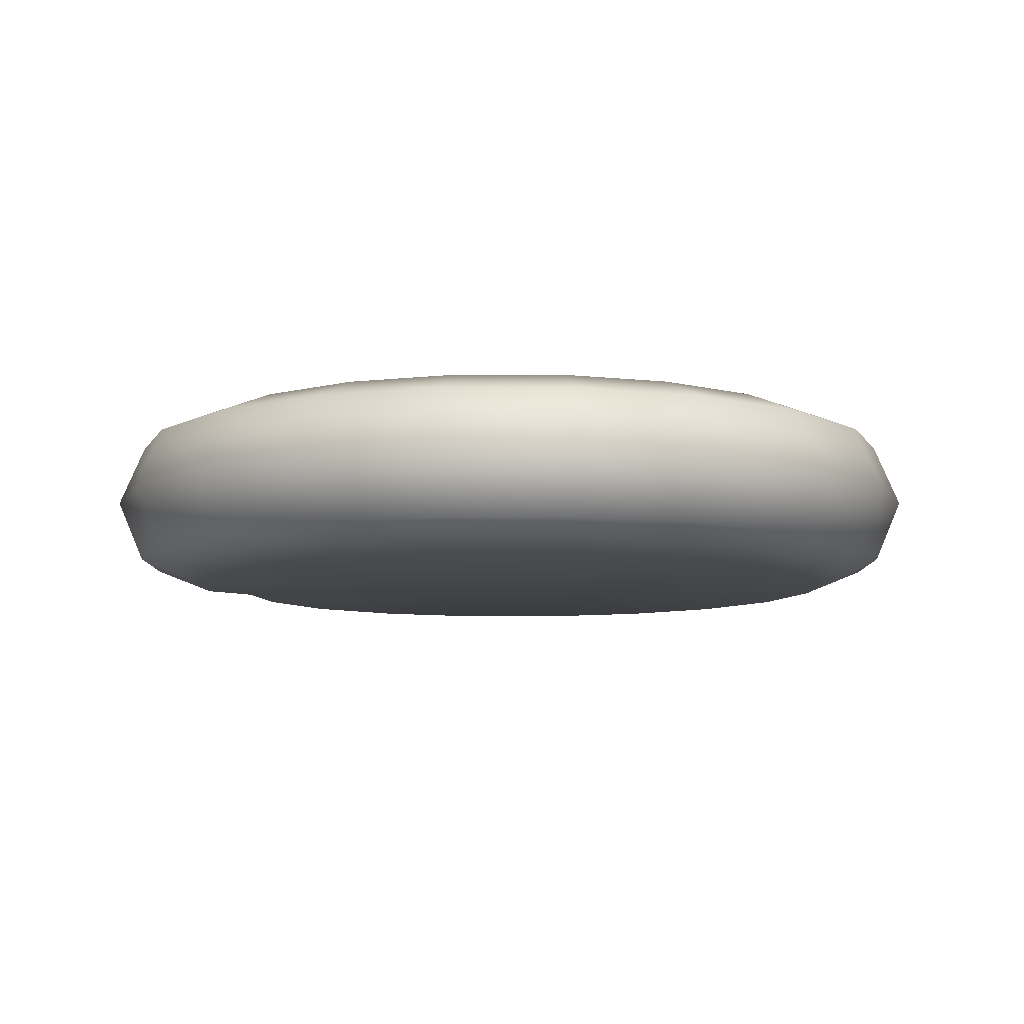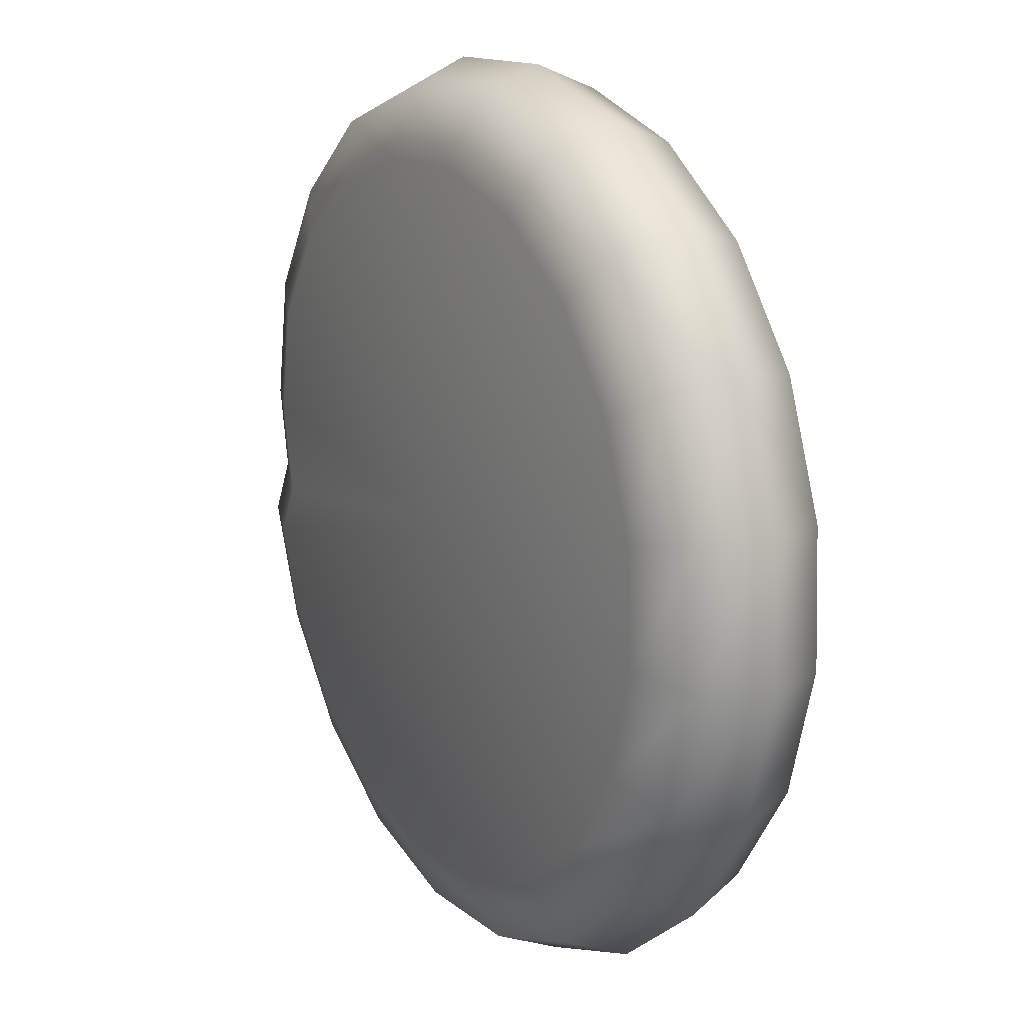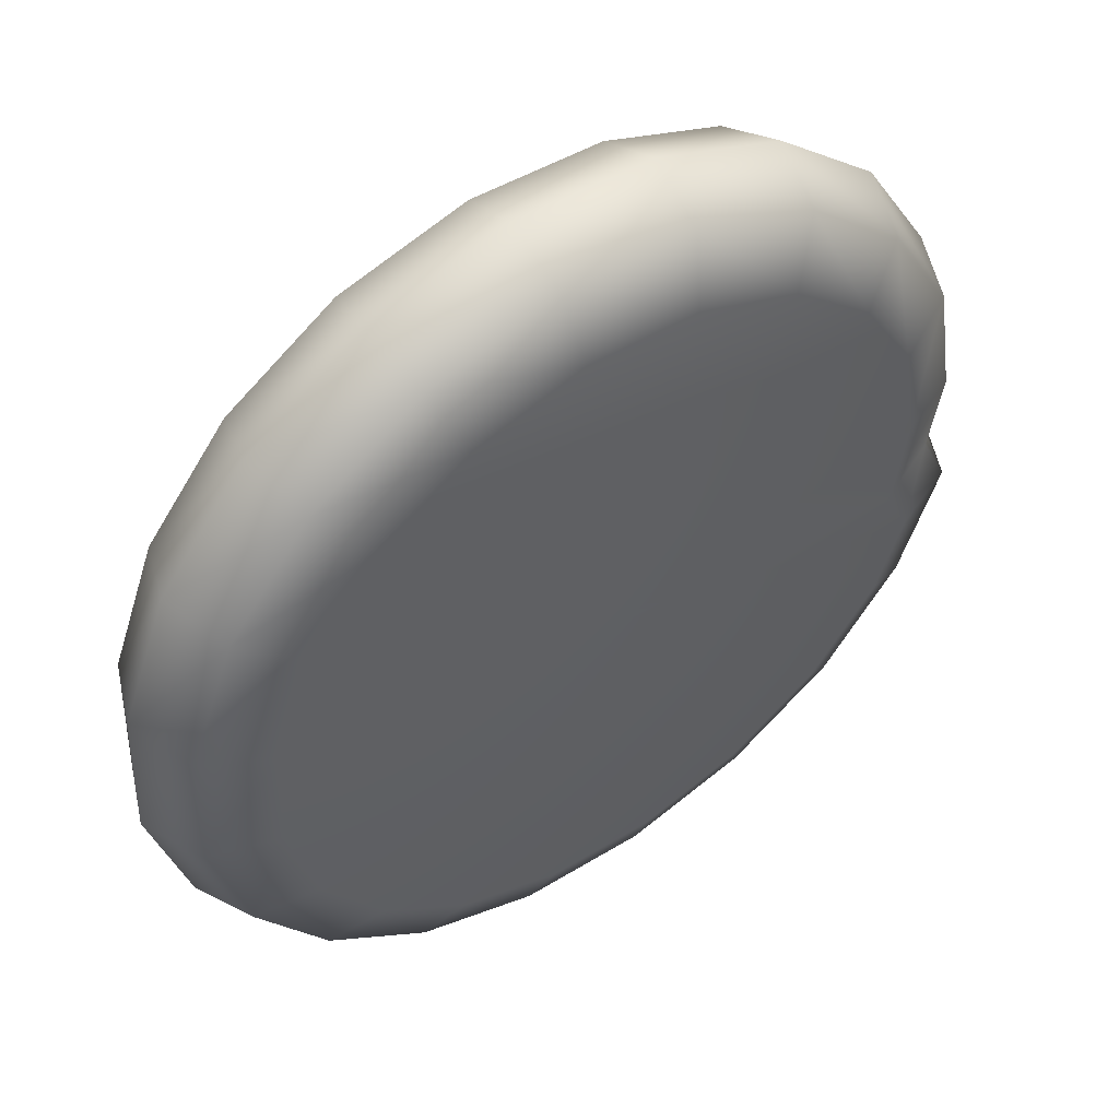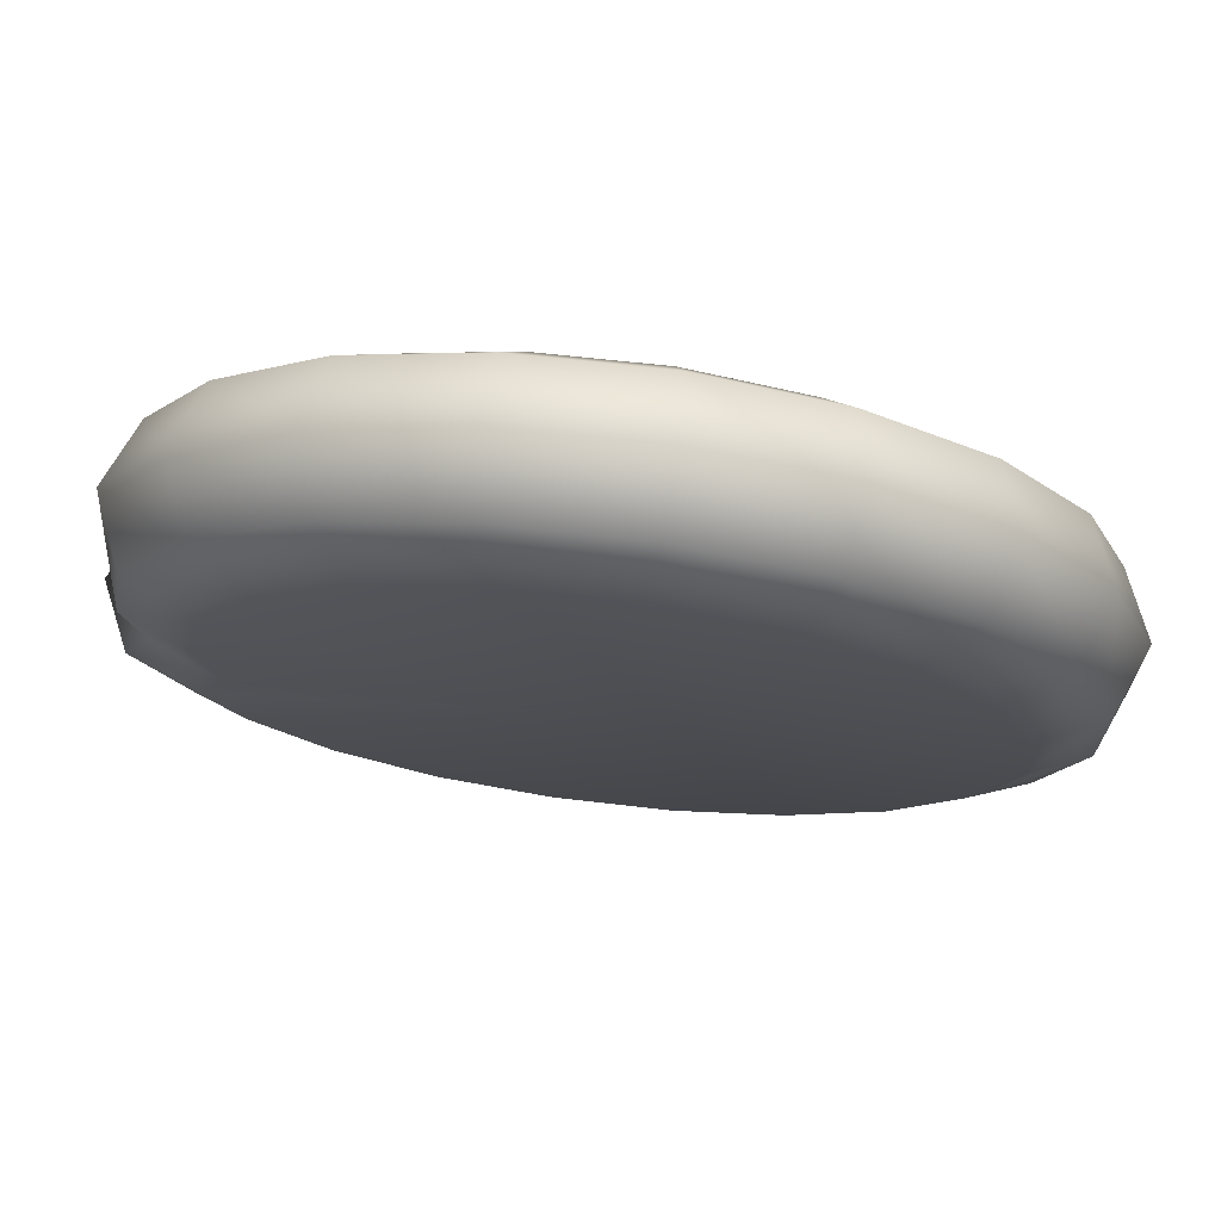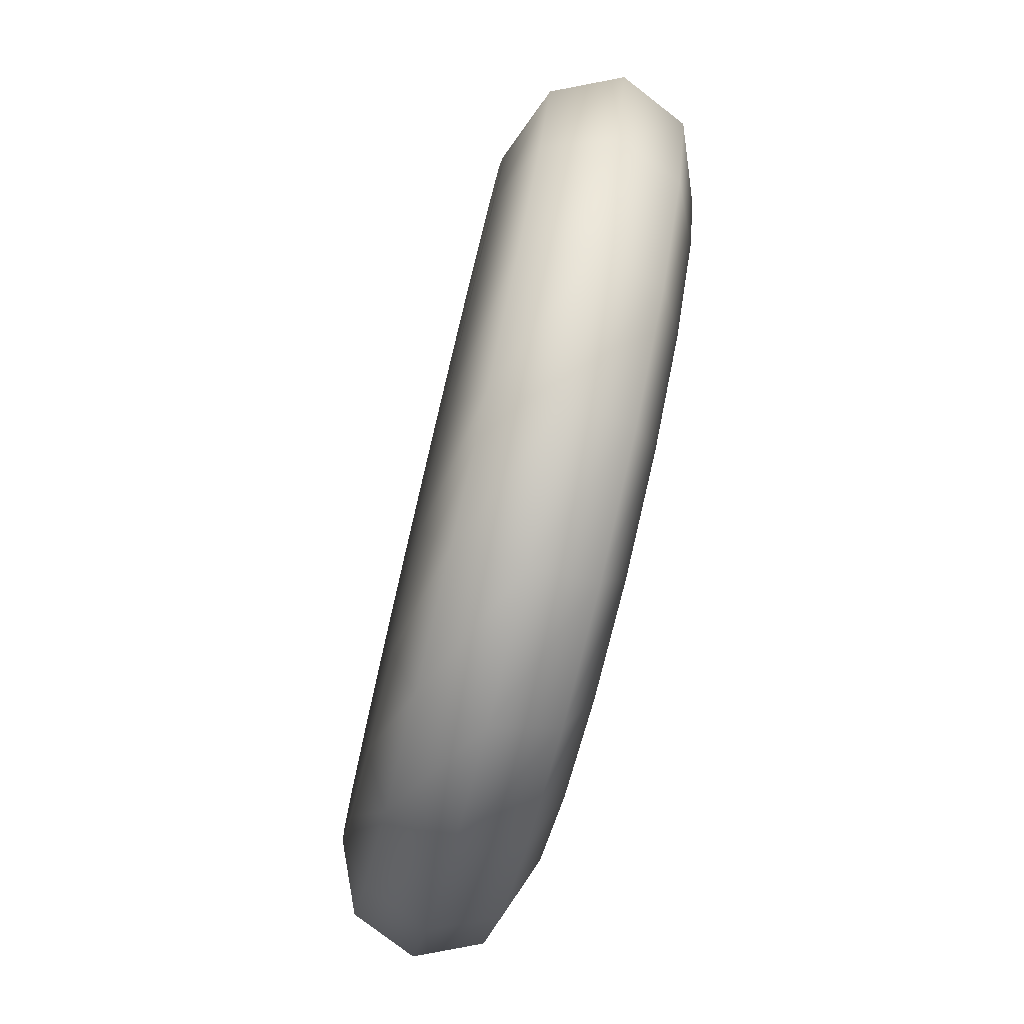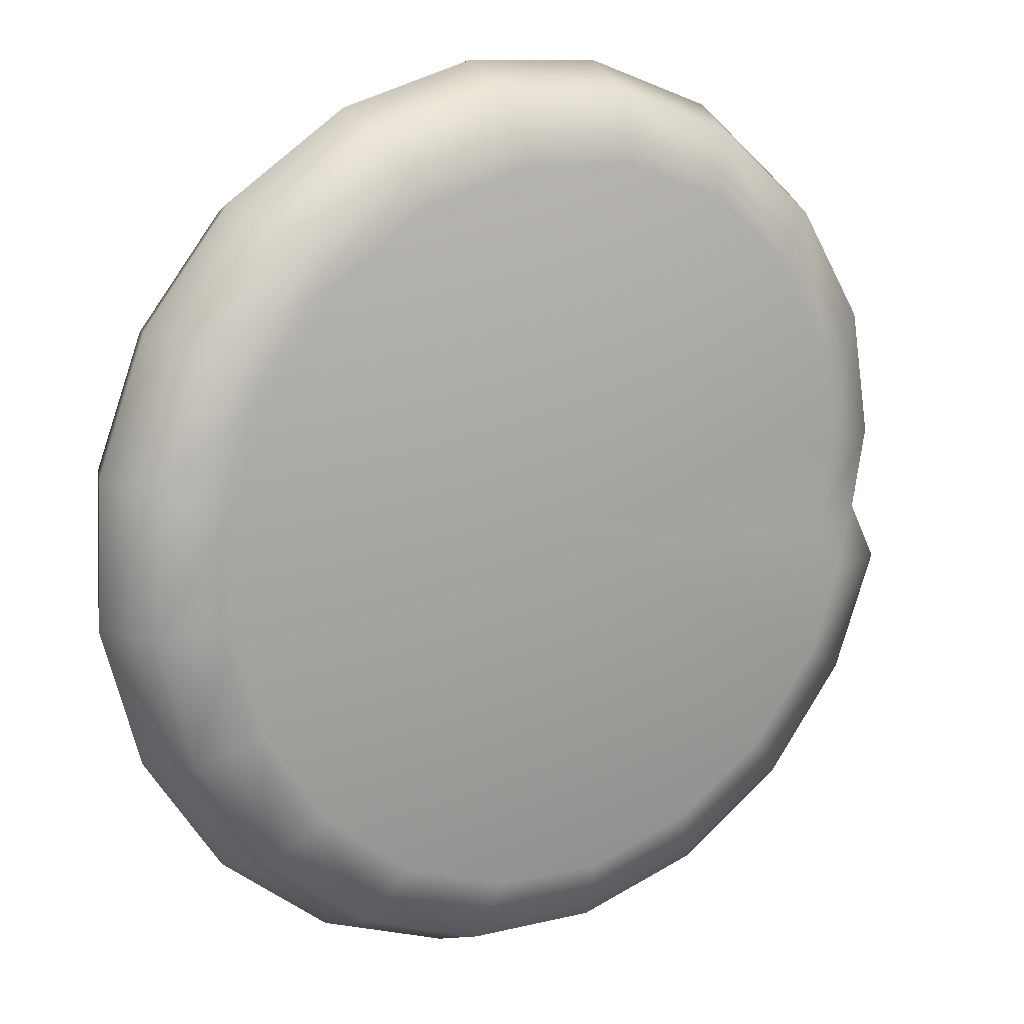
<metadata>
{"format":"obj","ext":"obj","renderer":"f3d","projection":"perspective","resolution":1024,"background":"white","views":[{"elev":-8.1,"azim":-159.3,"up":"+Y"},{"elev":16.8,"azim":-120.5,"up":"+Z"},{"elev":50.7,"azim":-35.1,"up":"+Z"},{"elev":74.4,"azim":-173.0,"up":"+Z"},{"elev":-77.5,"azim":76.5,"up":"+Z"},{"elev":15.0,"azim":-32.1,"up":"+Z"}]}
</metadata>
<code>
g default
v 0.04062 -0.1688 0.07053
v 0.04062 0.1746 0.07053
v -0.8005 0.002892 0.2433
v -0.7506 -0.1186 0.2331
v -0.6302 -0.1688 0.2084
v -0.7059 0.002892 0.4948
v -0.6617 -0.1186 0.4696
v -0.5548 -0.1688 0.4089
v -0.5383 0.002892 0.7047
v -0.504 -0.1186 0.6671
v -0.4211 -0.1688 0.5763
v -0.314 0.002892 0.8526
v -0.2929 -0.1186 0.8062
v -0.2422 -0.1688 0.6942
v -0.05495 0.002892 0.9239
v -0.04928 -0.1186 0.8733
v -0.0356 -0.1688 0.7511
v 0.2134 0.002892 0.9117
v 0.2032 -0.1186 0.8618
v 0.1784 -0.1688 0.7413
v 0.4649 0.002892 0.8171
v 0.4389 -0.1186 0.7731
v 0.3762 -0.1688 0.667
v 0.6681 0.002892 0.6433
v 0.6294 -0.1186 0.6102
v 0.5359 -0.1688 0.5304
v 0.8066 0.002892 0.4178
v 0.7586 -0.1186 0.3999
v 0.6426 -0.1688 0.3567
v 0.8397 0.002847 0.1494
v 0.7978 -0.1186 0.1614
v 0.6746 -0.1688 0.1622
v 0.7702 -0.1186 0.006836
v 0.6435 -0.1688 -0.01174
v 0.6945 -0.1688 -0.1125
v 0.8269 -0.1186 -0.1053
v 0.8817 0.002892 -0.1023
v 0.7872 0.002892 -0.3538
v 0.7429 -0.1186 -0.3286
v 0.636 -0.1688 -0.2679
v 0.6195 0.002892 -0.5637
v 0.5852 -0.1186 -0.5261
v 0.5023 -0.1688 -0.4353
v 0.3952 0.002892 -0.7115
v 0.3742 -0.1186 -0.6652
v 0.3234 -0.1688 -0.5532
v 0.1362 0.002892 -0.7828
v 0.1305 -0.1186 -0.7322
v 0.1168 -0.1688 -0.6101
v -0.1322 0.002892 -0.7706
v -0.122 -0.1186 -0.7207
v -0.09721 -0.1688 -0.6003
v -0.3837 0.002892 -0.676
v -0.3585 -0.1186 -0.6318
v -0.2978 -0.1688 -0.5249
v -0.5936 0.002892 -0.5084
v -0.556 -0.1186 -0.4741
v -0.4652 -0.1688 -0.3912
v -0.7415 0.002892 -0.2841
v -0.6951 -0.1186 -0.263
v -0.5831 -0.1688 -0.2123
v -0.8127 0.002892 -0.02504
v -0.7621 -0.1186 -0.01937
v -0.64 -0.1688 -0.005687
v -0.7506 0.1243 0.2331
v -0.6302 0.1746 0.2084
v -0.6617 0.1243 0.4696
v -0.5548 0.1746 0.4089
v -0.504 0.1243 0.6671
v -0.4211 0.1746 0.5763
v -0.2929 0.1243 0.8062
v -0.2422 0.1746 0.6942
v -0.04928 0.1243 0.8733
v -0.0356 0.1746 0.7511
v 0.2032 0.1243 0.8618
v 0.1784 0.1746 0.7413
v 0.4389 0.1243 0.7731
v 0.3762 0.1746 0.667
v 0.6294 0.1243 0.6102
v 0.5359 0.1746 0.5304
v 0.7586 0.1243 0.3999
v 0.6426 0.1746 0.3567
v 0.7978 0.1243 0.1614
v 0.6746 0.1746 0.1622
v 0.6435 0.1746 -0.01174
v 0.7702 0.1243 0.006836
v 0.8269 0.1243 -0.1053
v 0.6945 0.1746 -0.1125
v 0.7429 0.1243 -0.3286
v 0.636 0.1746 -0.2679
v 0.5852 0.1243 -0.5261
v 0.5023 0.1746 -0.4353
v 0.3742 0.1243 -0.6652
v 0.3234 0.1746 -0.5532
v 0.1305 0.1243 -0.7322
v 0.1168 0.1746 -0.6101
v -0.122 0.1243 -0.7207
v -0.09721 0.1746 -0.6003
v -0.3585 0.1243 -0.6318
v -0.2978 0.1746 -0.5249
v -0.556 0.1243 -0.4741
v -0.4652 0.1746 -0.3912
v -0.6951 0.1243 -0.263
v -0.5831 0.1746 -0.2123
v -0.7621 0.1243 -0.01937
v -0.64 0.1746 -0.005687
v 0.7963 -0.05782 0.002849
v 0.8418 0.002898 -0.0223
v 0.8013 0.06362 0.002849
v 0.7992 0.08877 0.06357
v 0.8152 0.06362 0.1243
v 0.8128 -0.05782 0.1243
v 0.7923 -0.08297 0.06357
v 0.8123 0.002892 0.06357
g FoodShortLLowerLeg
f 37 36 39 38
f 36 35 40 39
f 84 83 86 85
f 8 5 1
f 11 8 1
f 14 11 1
f 17 14 1
f 20 17 1
f 23 20 1
f 26 23 1
f 29 26 1
f 32 29 1
f 35 34 1
f 40 35 1
f 43 40 1
f 46 43 1
f 49 46 1
f 52 49 1
f 55 52 1
f 58 55 1
f 61 58 1
f 64 61 1
f 5 64 1
f 66 68 2
f 68 70 2
f 70 72 2
f 72 74 2
f 74 76 2
f 76 78 2
f 78 80 2
f 80 82 2
f 82 84 2
f 2 85 88
f 88 90 2
f 90 92 2
f 92 94 2
f 94 96 2
f 96 98 2
f 98 100 2
f 100 102 2
f 102 104 2
f 104 106 2
f 106 66 2
f 84 85 2
f 1 34 32
f 3 4 7 6
f 4 5 8 7
f 6 7 10 9
f 7 8 11 10
f 9 10 13 12
f 10 11 14 13
f 12 13 16 15
f 13 14 17 16
f 15 16 19 18
f 16 17 20 19
f 18 19 22 21
f 19 20 23 22
f 21 22 25 24
f 22 23 26 25
f 24 25 28 27
f 25 26 29 28
f 27 28 31 30
f 28 29 32 31
f 107 113 33
f 31 32 34 33
f 33 34 35 36
f 38 39 42 41
f 39 40 43 42
f 41 42 45 44
f 42 43 46 45
f 44 45 48 47
f 45 46 49 48
f 47 48 51 50
f 48 49 52 51
f 50 51 54 53
f 51 52 55 54
f 53 54 57 56
f 54 55 58 57
f 56 57 60 59
f 57 58 61 60
f 59 60 63 62
f 60 61 64 63
f 5 4 63 64
f 4 3 62 63
f 3 65 105 62
f 65 66 106 105
f 66 65 67 68
f 65 3 6 67
f 68 67 69 70
f 67 6 9 69
f 70 69 71 72
f 69 9 12 71
f 72 71 73 74
f 71 12 15 73
f 74 73 75 76
f 73 15 18 75
f 76 75 77 78
f 75 18 21 77
f 78 77 79 80
f 77 21 24 79
f 80 79 81 82
f 79 24 27 81
f 82 81 83 84
f 81 27 30 83
f 85 86 87 88
f 88 87 89 90
f 87 37 38 89
f 90 89 91 92
f 89 38 41 91
f 92 91 93 94
f 91 41 44 93
f 94 93 95 96
f 93 44 47 95
f 96 95 97 98
f 95 47 50 97
f 98 97 99 100
f 97 50 53 99
f 100 99 101 102
f 99 53 56 101
f 102 101 103 104
f 101 56 59 103
f 104 103 105 106
f 103 59 62 105
f 108 107 33 36 37
f 86 109 108 37 87
f 86 110 109
f 83 110 86
f 83 111 110
f 83 30 111
f 113 31 33
f 30 31 112
f 112 31 113
f 113 107 114
f 107 108 114
f 108 109 114
f 109 110 114
f 110 111 114
f 111 30 114
f 30 112 114
f 112 113 114

</code>
